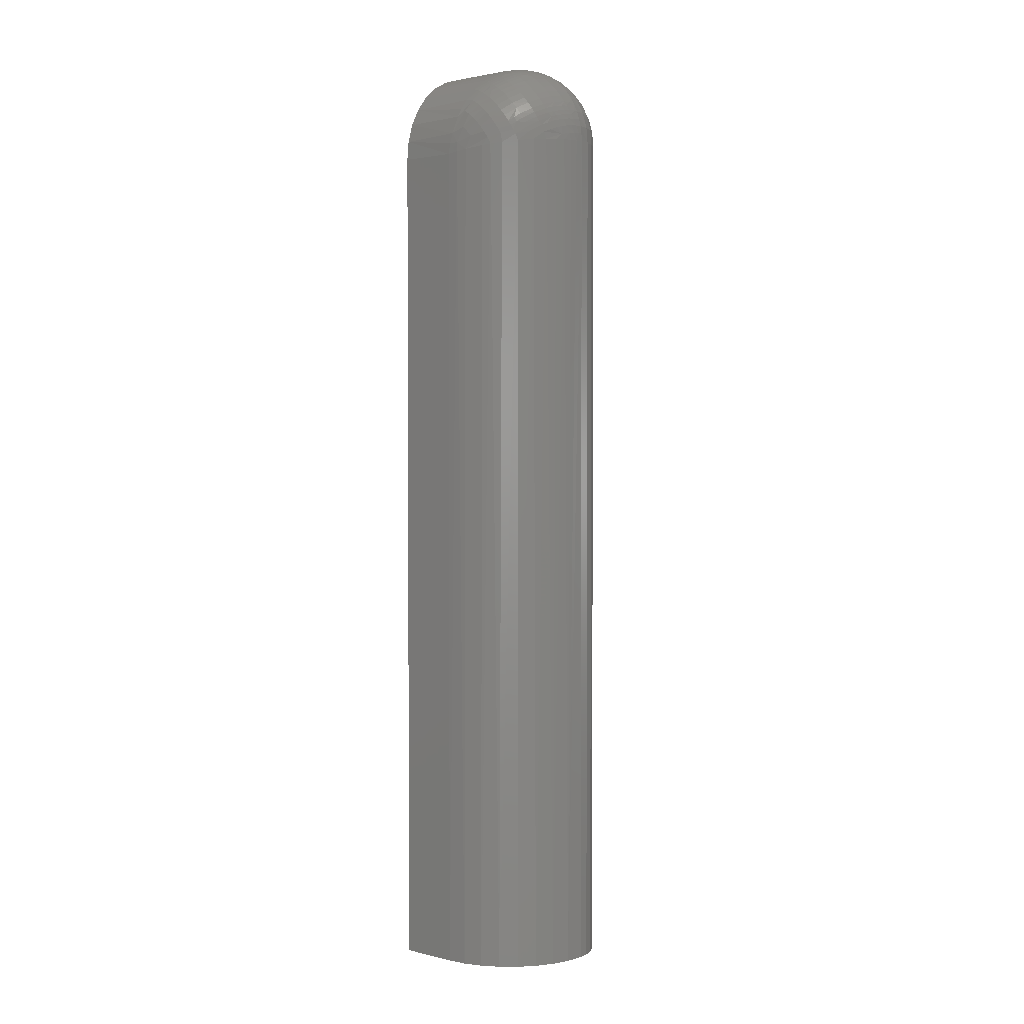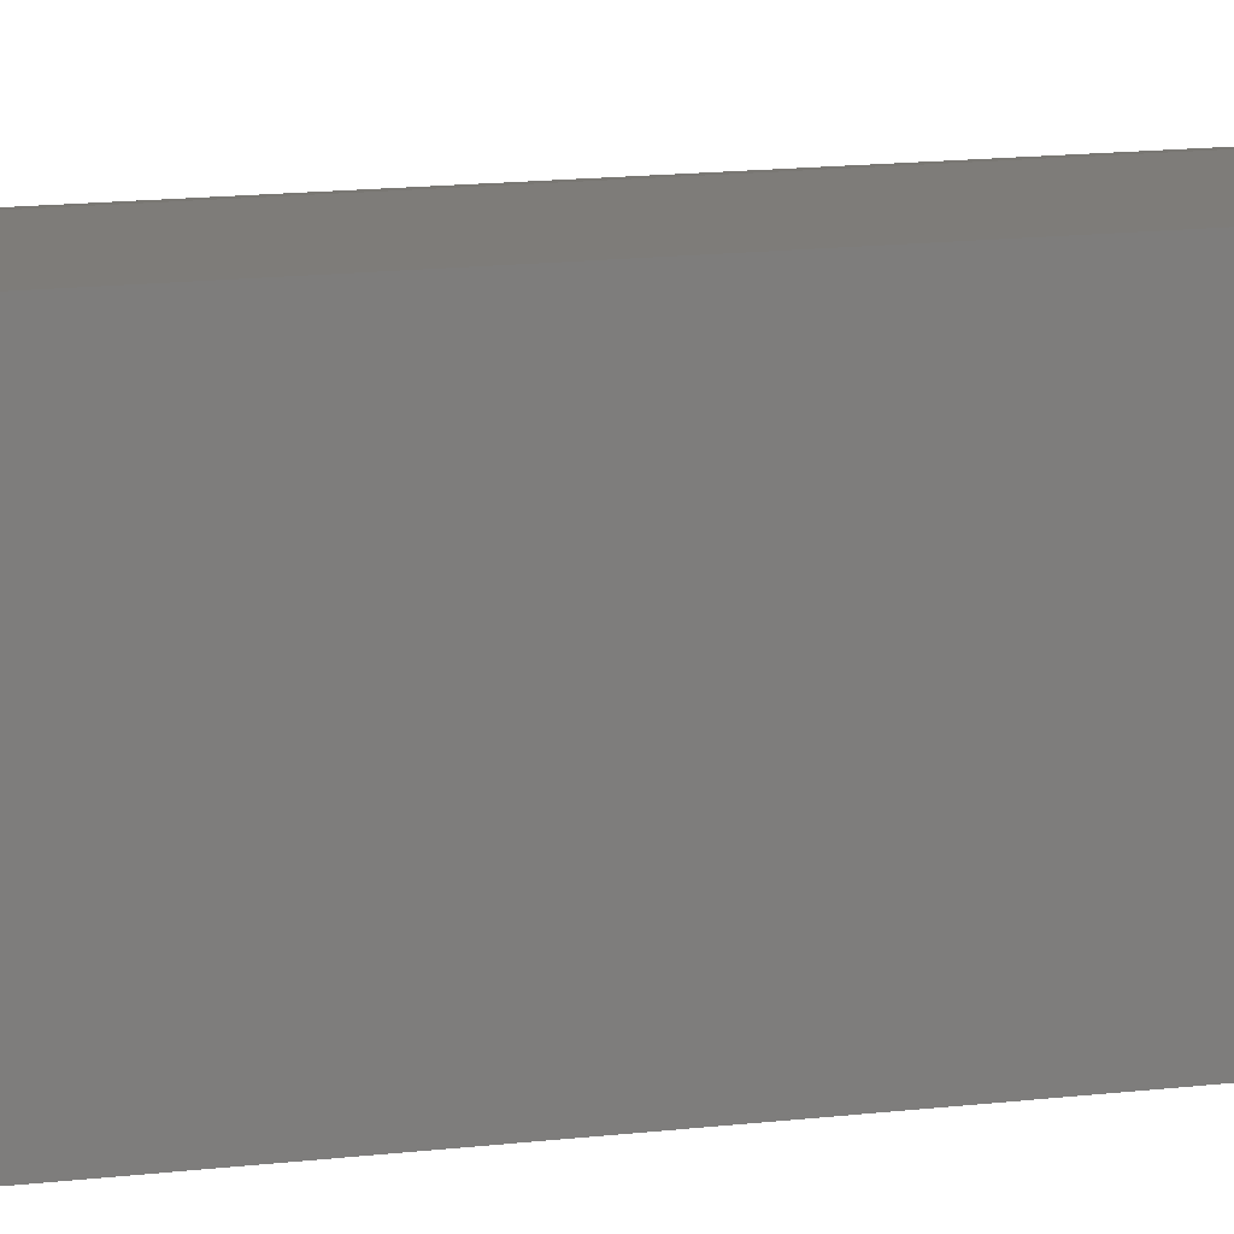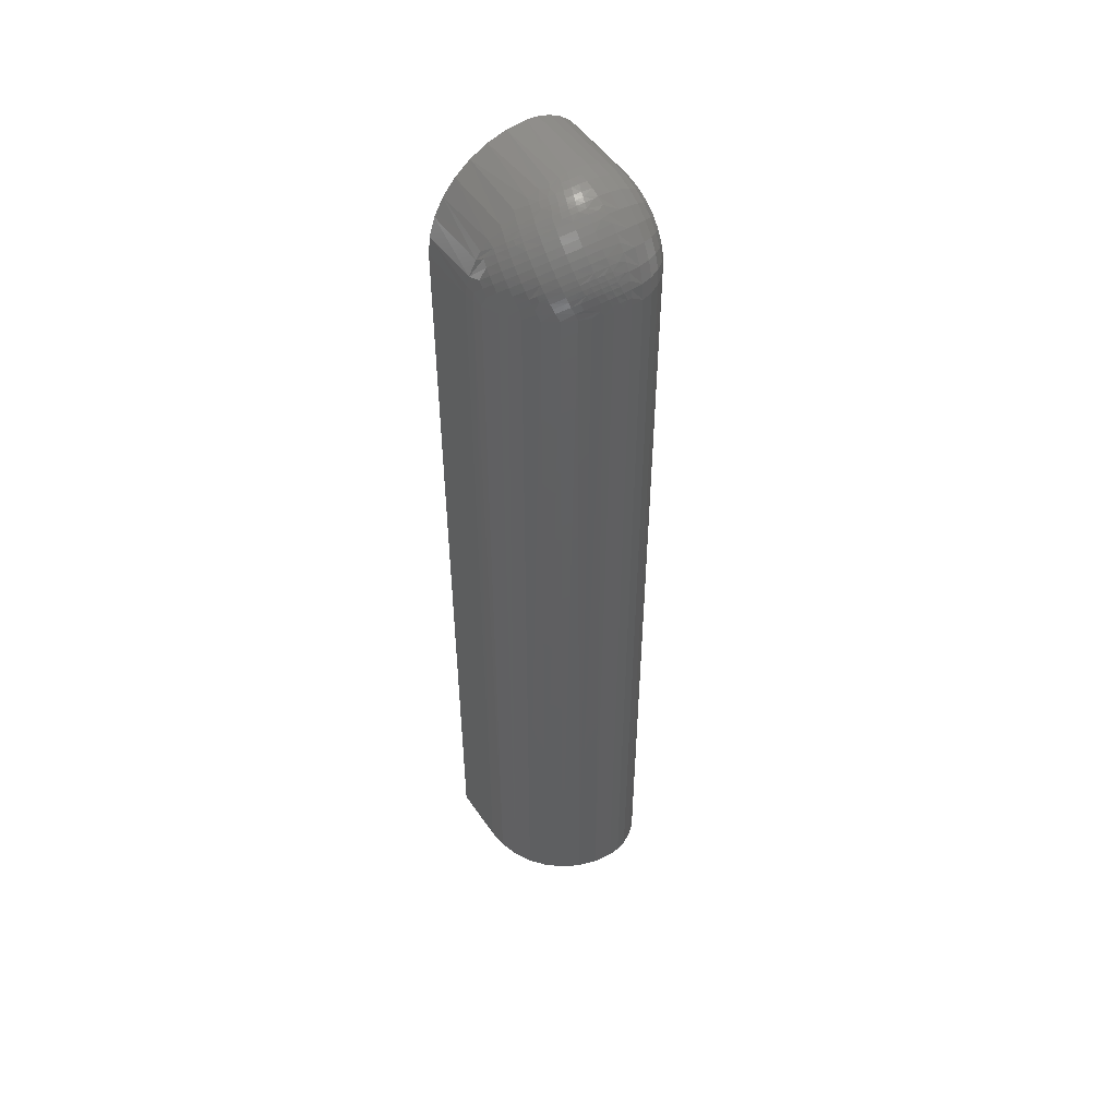
<metadata>
{"format":"stl","ext":"stl","renderer":"f3d","projection":"perspective","resolution":1024,"background":"white","views":[{"elev":2.1,"azim":40.1,"up":"+Z"},{"elev":10.1,"azim":-110.4,"up":"+Y"},{"elev":50.6,"azim":56.9,"up":"+Z"}]}
</metadata>
<code>
# stl→obj: 307 verts, 610 faces
v -0.125 -0.125 -0.75
v -0.0007671 -0.122 -0.75
v -0.03125 -0.125 -0.75
v -0.125 0.125 -0.75
v 0.03125 0.125 -0.75
v 0.04954 0.1232 -0.75
v 0.06713 0.1179 -0.75
v 0.08333 0.1092 -0.75
v 0.09754 0.09754 -0.75
v 0.1092 0.08333 -0.75
v 0.1179 0.06713 -0.75
v 0.1232 0.04954 -0.75
v 0.125 0.03125 -0.75
v 0.122 0.0007671 -0.75
v 0.1131 -0.02854 -0.75
v 0.09867 -0.05556 -0.75
v 0.07924 -0.07924 -0.75
v 0.05556 -0.09867 -0.75
v 0.02854 -0.1131 -0.75
v -0.125 0.03125 0.75
v -0.125 0.04954 0.7482
v -0.125 0.0007671 0.747
v -0.125 0.06713 0.7429
v -0.125 -0.02854 0.7381
v -0.125 0.08333 0.7342
v -0.125 -0.05556 0.7237
v -0.125 0.09754 0.7225
v -0.125 0.125 0.6562
v -0.125 -0.125 0.5938
v -0.125 -0.122 0.6242
v -0.125 -0.1131 0.6535
v -0.125 -0.09867 0.6806
v -0.125 0.1232 0.6745
v -0.125 -0.07924 0.7042
v -0.125 0.1092 0.7083
v -0.125 0.1179 0.6921
v -0.007812 0.125 0.6562
v -0.0001918 0.125 0.6555
v 0.007136 0.125 0.6533
v 0.01389 0.125 0.6497
v 0.01981 0.125 0.6448
v 0.02467 0.125 0.6389
v 0.02828 0.125 0.6321
v 0.0305 0.125 0.6248
v 0.03125 0.125 0.6172
v -0.02614 -0.1213 0.6277
v -0.02006 -0.1061 0.6683
v -0.0176 -0.09576 0.6848
v -0.01044 -0.04049 0.7325
v -0.008571 -0.008623 0.7448
v -0.00813 0.005018 0.7478
v -0.03125 -0.125 0.5938
v -0.02866 -0.124 0.611
v -0.02198 -0.1123 0.6554
v -0.01467 -0.07907 0.7044
v -0.01219 -0.05949 0.7209
v -0.00931 -0.02382 0.74
v -0.007885 0.01818 0.7495
v -0.007812 0.03125 0.75
v 0.115 -0.02382 0.6157
v 0.1075 -0.04049 0.6146
v 0.09592 -0.05949 0.6128
v 0.002746 -0.1213 0.5989
v 0.125 0.03125 0.6172
v 0.1245 0.01818 0.6171
v 0.1228 0.00502 0.6169
v 0.1198 -0.008621 0.6164
v 0.07937 -0.07907 0.6103
v 0.05975 -0.09576 0.6074
v 0.0433 -0.1061 0.6049
v 0.03044 -0.1123 0.603
v -0.01396 -0.124 0.5963
v 0.1244 0.03124 0.6302
v 0.1242 0.025 0.6304
v -0.01378 -0.1233 0.6114
v 0.005398 0.02502 0.7492
v 0.005213 0.03124 0.7494
v 0.000581 -0.04359 0.7305
v 0.005411 -0.03322 0.7353
v 0.009548 -0.02215 0.7394
v -0.0003545 -0.01271 0.7435
v 0.0006932 -0.06442 0.7166
v 0.02838 0.016 0.7443
v 0.0357 0.01363 0.7417
v 0.03075 0.03124 0.7443
v 0.01812 0.03123 0.7475
v 0.04268 0.0116 0.7388
v 0.04345 0.02459 0.7396
v 0.04301 0.03125 0.7399
v -0.004752 -0.08172 0.7013
v -0.002831 -0.09685 0.6823
v 0.002205 -0.08373 0.6983
v 0.0501 0.009704 0.7352
v 0.05716 0.00816 0.7312
v 0.05811 0.02097 0.7321
v 0.0548 0.03124 0.7343
v -0.009882 -0.108 0.6642
v 0.068 0.01923 0.7257
v 0.06599 0.03124 0.7276
v 0.07645 0.03125 0.7199
v 0.09486 0.03125 0.7014
v 0.0861 0.03125 0.7111
v 0.0924 0.005527 0.7012
v 0.01101 -0.1181 0.6198
v 0.09959 0.006483 0.6921
v 0.1061 0.008127 0.6823
v 0.107 0.02093 0.6833
v 0.1026 0.03124 0.691
v 0.1093 0.03124 0.6798
v 0.03906 -0.108 0.6153
v 0.03284 -0.1099 0.6254
v 0.05717 -0.09689 0.6223
v 0.1145 0.02454 0.6686
v 0.1149 0.03125 0.668
v 0.1101 0.009665 0.6753
v 0.1137 0.01156 0.6678
v 0.07326 -0.08377 0.6274
v 0.1167 0.01359 0.6608
v 0.1193 0.03124 0.6558
v 0.1193 0.01597 0.6535
v 0.1225 0.03123 0.6431
v 0.09158 -0.06445 0.6258
v 0.07622 -0.08176 0.6204
v 0.1054 -0.04362 0.6257
v 0.1235 0.01328 0.6297
v 0.1219 0.002315 0.6281
v 0.004612 0.0133 0.7485
v 0.003075 0.00233 0.7469
v 0.01239 -0.0125 0.7423
v 0.01737 0.02003 0.7473
v 0.01609 -0.03667 0.732
v 0.01831 -0.04939 0.7243
v 0.02723 -0.02816 0.7333
v 0.007868 -0.06664 0.7139
v 0.0334 -0.03183 0.7295
v 0.03672 -0.0213 0.7328
v 0.02513 -0.05126 0.7213
v 0.009642 -0.08564 0.6947
v 0.01614 -0.0783 0.7012
v 0.01475 -0.06858 0.7109
v 0.04869 -0.00139 0.7338
v 0.05369 -0.01338 0.7277
v 0.04673 -0.01194 0.7318
v 0.04397 -0.02303 0.7291
v 0.04755 -0.03494 0.7216
v 0.04064 -0.03355 0.7257
v 0.02318 -0.07982 0.6972
v 0.0266 -0.08893 0.6843
v 0.03882 -0.07345 0.6966
v 0.07609 0.005538 0.7175
v 0.06697 0.006504 0.7247
v 0.08456 0.005217 0.7097
v 0.06568 -0.08725 0.6419
v 0.07212 -0.07985 0.6484
v 0.07144 -0.07347 0.664
v 0.05923 -0.08896 0.6518
v 0.1087 -0.001428 0.6738
v 0.1067 -0.01197 0.6719
v 0.1026 -0.01341 0.6789
v 0.104 -0.02306 0.6691
v 0.1006 -0.03359 0.6658
v 0.09648 -0.03497 0.6727
v 0.07614 -0.07833 0.6413
v 0.0858 -0.06862 0.6399
v 0.06964 -0.08568 0.6348
v 0.1044 -0.03187 0.6586
v 0.1082 -0.02819 0.6524
v 0.1078 -0.02134 0.6619
v 0.09928 -0.04943 0.6434
v 0.09618 -0.0513 0.6503
v 0.1021 -0.04724 0.6363
v 0.107 -0.0367 0.6412
v 0.08884 -0.06668 0.633
v -0.005308 -0.1181 0.6361
v 0.0002093 -0.1099 0.6579
v 0.1185 -0.01272 0.6247
v 0.1103 -0.03323 0.6305
v 0.1173 -0.01252 0.6375
v 0.1144 -0.02216 0.6346
v 0.003276 -0.1185 0.6284
v 0.0181 -0.1115 0.6432
v 0.009546 -0.1111 0.651
v 0.03211 -0.1018 0.6572
v 0.02359 -0.1015 0.665
v 0.04426 -0.09029 0.6694
v 0.03577 -0.08995 0.6772
v 0.05637 -0.0747 0.6815
v 0.04791 -0.07439 0.6893
v 0.06646 -0.05709 0.6916
v 0.05801 -0.0568 0.6994
v 0.07466 -0.03759 0.6998
v 0.06622 -0.0373 0.7077
v 0.08089 -0.01613 0.706
v 0.07244 -0.01583 0.7139
v 0.01469 -0.002304 0.7446
v 0.01638 0.008517 0.7463
v 0.01118 -0.04721 0.7271
v 0.0203 -0.02543 0.7362
v 0.02312 -0.016 0.739
v 0.02543 -0.006064 0.7414
v 0.02722 0.004656 0.7431
v 0.03017 -0.01848 0.7362
v 0.0326 -0.008278 0.7386
v 0.03444 0.002381 0.7405
v 0.03944 -0.01017 0.7356
v 0.04134 0.0004354 0.7375
v 0.02209 -0.07039 0.7072
v 0.03239 -0.053 0.7175
v 0.004355 -0.09851 0.6784
v 0.01674 -0.08722 0.6908
v 0.02908 -0.07187 0.7031
v 0.03932 -0.05441 0.7134
v 0.04898 -0.05591 0.7067
v 0.05719 -0.03643 0.7149
v 0.06339 -0.01493 0.7211
v 0.01434 -0.1004 0.6721
v 0.02586 -0.1111 0.6347
v 0.0399 -0.1015 0.6487
v 0.05208 -0.08996 0.6609
v 0.06422 -0.0744 0.6731
v 0.07432 -0.05681 0.6832
v 0.08253 -0.03731 0.6914
v 0.08875 -0.01584 0.6976
v 0.04697 -0.1004 0.6395
v 0.0816 -0.05593 0.6741
v 0.08982 -0.03645 0.6823
v 0.09601 -0.01495 0.6885
v 0.07802 -0.0719 0.6542
v 0.08825 -0.05444 0.6645
v 0.0533 -0.09855 0.6295
v 0.08208 -0.07043 0.6473
v 0.09239 -0.05304 0.6576
v 0.1105 -0.01021 0.6646
v 0.1124 0.0003922 0.6665
v 0.1111 -0.01851 0.6553
v 0.1136 -0.008318 0.6577
v 0.1154 0.002341 0.6596
v 0.1112 -0.02546 0.6454
v 0.114 -0.01603 0.6482
v 0.1163 -0.006098 0.6505
v 0.1181 0.004621 0.6523
v 0.1222 0.02 0.6424
v 0.1212 0.00849 0.6414
v 0.1196 -0.002331 0.6398
v 0.04954 0.1232 0.6172
v 0.06713 0.1179 0.6172
v 0.08333 0.1092 0.6172
v 0.09754 0.09754 0.6172
v 0.1092 0.08333 0.6172
v 0.1179 0.06713 0.6172
v 0.1232 0.04954 0.6172
v -0.007812 0.1232 0.6745
v -0.007812 0.1179 0.6921
v -0.007812 0.1092 0.7083
v -0.007812 0.09754 0.7225
v -0.007812 0.08333 0.7342
v -0.007812 0.06713 0.7429
v -0.007812 0.04954 0.7482
v 0.01775 0.04954 0.7457
v 0.04232 0.04954 0.7382
v 0.06497 0.04954 0.7261
v 0.08483 0.04954 0.7098
v 0.1011 0.04954 0.69
v 0.1132 0.04954 0.6673
v 0.1207 0.04954 0.6427
v 0.003376 0.1232 0.6734
v 0.006807 0.1179 0.6907
v 0.009969 0.1092 0.7066
v 0.01274 0.09754 0.7205
v 0.01502 0.08333 0.732
v 0.01671 0.06713 0.7404
v 0.04844 0.1232 0.6284
v 0.06569 0.1179 0.6318
v 0.08158 0.1092 0.635
v 0.09552 0.09754 0.6377
v 0.107 0.08333 0.64
v 0.1154 0.06713 0.6417
v 0.01414 0.1232 0.6702
v 0.02087 0.1179 0.6864
v 0.02707 0.1092 0.7014
v 0.0325 0.09754 0.7145
v 0.03697 0.08333 0.7253
v 0.04028 0.06713 0.7333
v 0.02405 0.1232 0.6649
v 0.03382 0.1179 0.6795
v 0.04283 0.1092 0.693
v 0.05072 0.09754 0.7048
v 0.0572 0.08333 0.7145
v 0.06201 0.06713 0.7217
v 0.03274 0.1232 0.6577
v 0.04518 0.1179 0.6702
v 0.05664 0.1092 0.6816
v 0.06668 0.09754 0.6917
v 0.07493 0.08333 0.6999
v 0.08105 0.06713 0.7061
v 0.03987 0.1232 0.6491
v 0.0545 0.1179 0.6588
v 0.06797 0.1092 0.6678
v 0.07979 0.09754 0.6757
v 0.08948 0.08333 0.6822
v 0.09668 0.06713 0.687
v 0.04517 0.1232 0.6391
v 0.06142 0.1179 0.6459
v 0.0764 0.1092 0.6521
v 0.08952 0.09754 0.6575
v 0.1003 0.08333 0.662
v 0.1083 0.06713 0.6653
f 1 2 3
f 4 5 6
f 4 6 7
f 4 7 8
f 4 8 9
f 4 9 10
f 4 10 11
f 4 11 12
f 4 12 13
f 4 13 14
f 4 14 15
f 4 15 16
f 4 16 17
f 4 17 18
f 4 18 19
f 4 19 2
f 4 2 1
f 20 21 22
f 22 21 23
f 22 23 24
f 23 25 24
f 26 24 25
f 25 27 26
f 28 4 1
f 28 1 29
f 28 29 30
f 28 30 31
f 28 31 32
f 28 32 33
f 26 27 34
f 34 27 35
f 34 35 32
f 32 35 36
f 32 36 33
f 37 38 39
f 28 37 39
f 28 39 40
f 28 40 41
f 28 41 42
f 28 42 43
f 28 43 44
f 28 44 45
f 28 45 5
f 28 5 4
f 31 30 46
f 47 48 32
f 26 49 24
f 50 51 22
f 29 52 30
f 30 52 53
f 30 53 46
f 47 32 54
f 54 32 31
f 54 31 46
f 32 48 34
f 34 48 55
f 34 55 26
f 26 55 56
f 26 56 49
f 50 22 57
f 57 22 24
f 57 24 49
f 22 51 20
f 20 51 58
f 20 58 59
f 15 60 61
f 15 61 16
f 61 62 16
f 19 63 2
f 13 64 14
f 14 64 65
f 14 65 66
f 60 15 67
f 67 15 14
f 67 14 66
f 16 62 17
f 17 62 68
f 17 68 18
f 18 68 69
f 18 69 70
f 18 70 19
f 19 70 71
f 19 71 63
f 52 3 72
f 72 3 2
f 72 2 63
f 73 74 64
f 74 65 64
f 72 75 52
f 75 53 52
f 58 76 59
f 76 77 59
f 49 78 79
f 79 57 49
f 57 80 81
f 82 56 55
f 56 82 78
f 83 84 85
f 86 83 85
f 84 87 88
f 84 88 89
f 85 84 89
f 90 55 48
f 90 82 55
f 91 48 47
f 48 91 92
f 93 94 95
f 93 95 96
f 88 93 96
f 89 88 96
f 54 97 91
f 91 47 54
f 95 98 99
f 96 95 99
f 100 99 98
f 101 102 103
f 63 75 72
f 75 63 104
f 105 106 107
f 105 107 108
f 101 105 108
f 101 103 105
f 109 108 107
f 63 71 110
f 104 63 111
f 70 110 71
f 110 70 112
f 113 114 109
f 115 113 109
f 116 113 115
f 109 107 115
f 69 112 70
f 112 69 117
f 118 119 114
f 114 113 118
f 119 120 121
f 68 122 123
f 123 69 68
f 62 122 68
f 122 62 124
f 74 125 65
f 65 125 126
f 126 66 65
f 67 66 126
f 76 58 127
f 128 127 58
f 51 128 58
f 81 128 51
f 50 81 51
f 50 57 81
f 81 129 128
f 80 129 81
f 80 57 79
f 49 56 78
f 130 83 86
f 131 132 133
f 134 82 90
f 133 135 136
f 137 135 133
f 132 137 133
f 87 93 88
f 138 139 140
f 92 138 140
f 138 92 91
f 94 93 141
f 141 142 94
f 143 142 141
f 142 143 144
f 144 145 142
f 146 145 144
f 147 148 149
f 100 98 150
f 151 150 98
f 152 103 102
f 153 154 155
f 156 153 155
f 106 115 107
f 157 115 106
f 158 157 106
f 159 158 106
f 160 158 159
f 161 160 159
f 162 161 159
f 163 117 164
f 165 117 163
f 165 112 117
f 116 118 113
f 166 167 168
f 169 167 166
f 170 169 166
f 120 119 118
f 171 172 167
f 169 171 167
f 173 123 122
f 62 61 124
f 46 53 75
f 46 75 174
f 46 174 175
f 46 175 97
f 46 97 54
f 176 177 124
f 176 124 61
f 176 61 60
f 176 60 67
f 176 67 126
f 176 126 178
f 176 178 179
f 176 179 177
f 75 180 174
f 174 180 181
f 174 181 182
f 182 181 183
f 182 183 184
f 184 183 185
f 184 185 186
f 186 185 187
f 186 187 188
f 188 187 189
f 188 189 190
f 190 189 191
f 190 191 192
f 192 191 193
f 192 193 194
f 194 193 152
f 194 152 150
f 150 152 102
f 150 102 100
f 129 195 128
f 128 195 196
f 128 196 127
f 127 196 130
f 127 130 76
f 76 130 86
f 76 86 77
f 82 197 78
f 78 197 131
f 78 131 79
f 79 131 198
f 79 198 80
f 80 198 199
f 80 199 129
f 129 199 200
f 129 200 195
f 195 200 201
f 195 201 196
f 196 201 83
f 196 83 130
f 131 133 198
f 198 133 202
f 198 202 199
f 199 202 203
f 199 203 200
f 200 203 204
f 200 204 201
f 201 204 84
f 201 84 83
f 131 197 132
f 132 197 82
f 132 82 134
f 133 136 202
f 202 136 205
f 202 205 203
f 203 205 206
f 203 206 204
f 204 206 87
f 204 87 84
f 48 92 90
f 90 92 140
f 90 140 134
f 134 140 137
f 134 137 132
f 139 207 140
f 140 207 208
f 140 208 137
f 137 208 146
f 137 146 135
f 135 146 144
f 135 144 136
f 136 144 143
f 136 143 205
f 205 143 141
f 205 141 206
f 206 141 93
f 206 93 87
f 97 209 91
f 91 209 210
f 91 210 138
f 138 210 147
f 138 147 139
f 139 147 211
f 139 211 207
f 207 211 212
f 207 212 208
f 208 212 145
f 208 145 146
f 147 149 211
f 211 149 213
f 211 213 212
f 212 213 214
f 212 214 145
f 145 214 215
f 145 215 142
f 142 215 151
f 142 151 94
f 94 151 98
f 94 98 95
f 147 210 148
f 148 210 209
f 148 209 216
f 216 209 97
f 216 97 175
f 174 182 175
f 175 182 184
f 175 184 216
f 216 184 186
f 216 186 148
f 148 186 188
f 148 188 149
f 149 188 190
f 149 190 213
f 213 190 192
f 213 192 214
f 214 192 194
f 214 194 215
f 215 194 150
f 215 150 151
f 75 104 180
f 180 104 217
f 180 217 181
f 181 217 218
f 181 218 183
f 183 218 219
f 183 219 185
f 185 219 220
f 185 220 187
f 187 220 221
f 187 221 189
f 189 221 222
f 189 222 191
f 191 222 223
f 191 223 193
f 193 223 103
f 193 103 152
f 104 111 217
f 217 111 224
f 217 224 218
f 218 224 156
f 218 156 219
f 219 156 155
f 219 155 220
f 220 155 225
f 220 225 221
f 221 225 226
f 221 226 222
f 222 226 227
f 222 227 223
f 223 227 105
f 223 105 103
f 154 228 155
f 155 228 229
f 155 229 225
f 225 229 162
f 225 162 226
f 226 162 159
f 226 159 227
f 227 159 106
f 227 106 105
f 63 110 111
f 111 110 230
f 111 230 224
f 224 230 153
f 224 153 156
f 110 112 230
f 230 112 165
f 230 165 153
f 153 165 163
f 153 163 154
f 154 163 231
f 154 231 228
f 228 231 232
f 228 232 229
f 229 232 161
f 229 161 162
f 163 164 231
f 231 164 170
f 231 170 232
f 232 170 166
f 232 166 161
f 161 166 168
f 161 168 160
f 160 168 233
f 160 233 158
f 158 233 234
f 158 234 157
f 157 234 116
f 157 116 115
f 167 235 168
f 168 235 236
f 168 236 233
f 233 236 237
f 233 237 234
f 234 237 118
f 234 118 116
f 69 123 117
f 117 123 173
f 117 173 164
f 164 173 169
f 164 169 170
f 172 238 167
f 167 238 239
f 167 239 235
f 235 239 240
f 235 240 236
f 236 240 241
f 236 241 237
f 237 241 120
f 237 120 118
f 124 171 122
f 122 171 169
f 122 169 173
f 121 120 242
f 242 120 241
f 242 241 243
f 243 241 240
f 243 240 244
f 244 240 239
f 244 239 178
f 178 239 238
f 178 238 179
f 179 238 172
f 179 172 177
f 177 172 171
f 177 171 124
f 178 126 244
f 244 126 125
f 244 125 243
f 243 125 74
f 243 74 242
f 242 74 73
f 242 73 121
f 5 45 6
f 6 45 245
f 6 245 7
f 7 245 246
f 7 246 8
f 8 246 247
f 8 247 9
f 9 247 248
f 9 248 10
f 10 248 249
f 10 249 11
f 11 249 250
f 11 250 12
f 12 250 251
f 12 251 13
f 13 251 64
f 37 28 252
f 252 28 33
f 252 33 253
f 253 33 36
f 253 36 254
f 254 36 35
f 254 35 255
f 255 35 27
f 255 27 256
f 256 27 25
f 256 25 257
f 257 25 23
f 257 23 258
f 258 23 21
f 258 21 59
f 59 21 20
f 251 121 73
f 64 251 73
f 259 77 86
f 260 86 85
f 260 85 89
f 261 89 96
f 261 96 99
f 262 99 100
f 262 100 102
f 263 102 101
f 263 101 108
f 264 108 109
f 264 109 114
f 265 114 119
f 265 119 121
f 38 37 266
f 266 37 252
f 266 252 267
f 267 252 253
f 267 253 268
f 268 253 254
f 268 254 269
f 269 254 255
f 269 255 270
f 270 255 256
f 270 256 271
f 271 256 257
f 271 257 259
f 259 257 258
f 259 258 77
f 77 258 59
f 45 44 245
f 245 44 272
f 245 272 246
f 246 272 273
f 246 273 247
f 247 273 274
f 247 274 248
f 248 274 275
f 248 275 249
f 249 275 276
f 249 276 250
f 250 276 277
f 250 277 251
f 251 277 265
f 251 265 121
f 39 38 278
f 278 38 266
f 278 266 279
f 279 266 267
f 279 267 280
f 280 267 268
f 280 268 281
f 281 268 269
f 281 269 282
f 282 269 270
f 282 270 283
f 283 270 271
f 283 271 260
f 260 271 259
f 260 259 86
f 40 39 284
f 284 39 278
f 284 278 285
f 285 278 279
f 285 279 286
f 286 279 280
f 286 280 287
f 287 280 281
f 287 281 288
f 288 281 282
f 288 282 289
f 289 282 283
f 289 283 261
f 261 283 260
f 261 260 89
f 41 40 290
f 290 40 284
f 290 284 291
f 291 284 285
f 291 285 292
f 292 285 286
f 292 286 293
f 293 286 287
f 293 287 294
f 294 287 288
f 294 288 295
f 295 288 289
f 295 289 262
f 262 289 261
f 262 261 99
f 42 41 296
f 296 41 290
f 296 290 297
f 297 290 291
f 297 291 298
f 298 291 292
f 298 292 299
f 299 292 293
f 299 293 300
f 300 293 294
f 300 294 301
f 301 294 295
f 301 295 263
f 263 295 262
f 263 262 102
f 43 42 302
f 302 42 296
f 302 296 303
f 303 296 297
f 303 297 304
f 304 297 298
f 304 298 305
f 305 298 299
f 305 299 306
f 306 299 300
f 306 300 307
f 307 300 301
f 307 301 264
f 264 301 263
f 264 263 108
f 44 43 272
f 272 43 302
f 272 302 273
f 273 302 303
f 273 303 274
f 274 303 304
f 274 304 275
f 275 304 305
f 275 305 276
f 276 305 306
f 276 306 277
f 277 306 307
f 277 307 265
f 265 307 264
f 265 264 114
f 1 3 29
f 29 3 52

</code>
